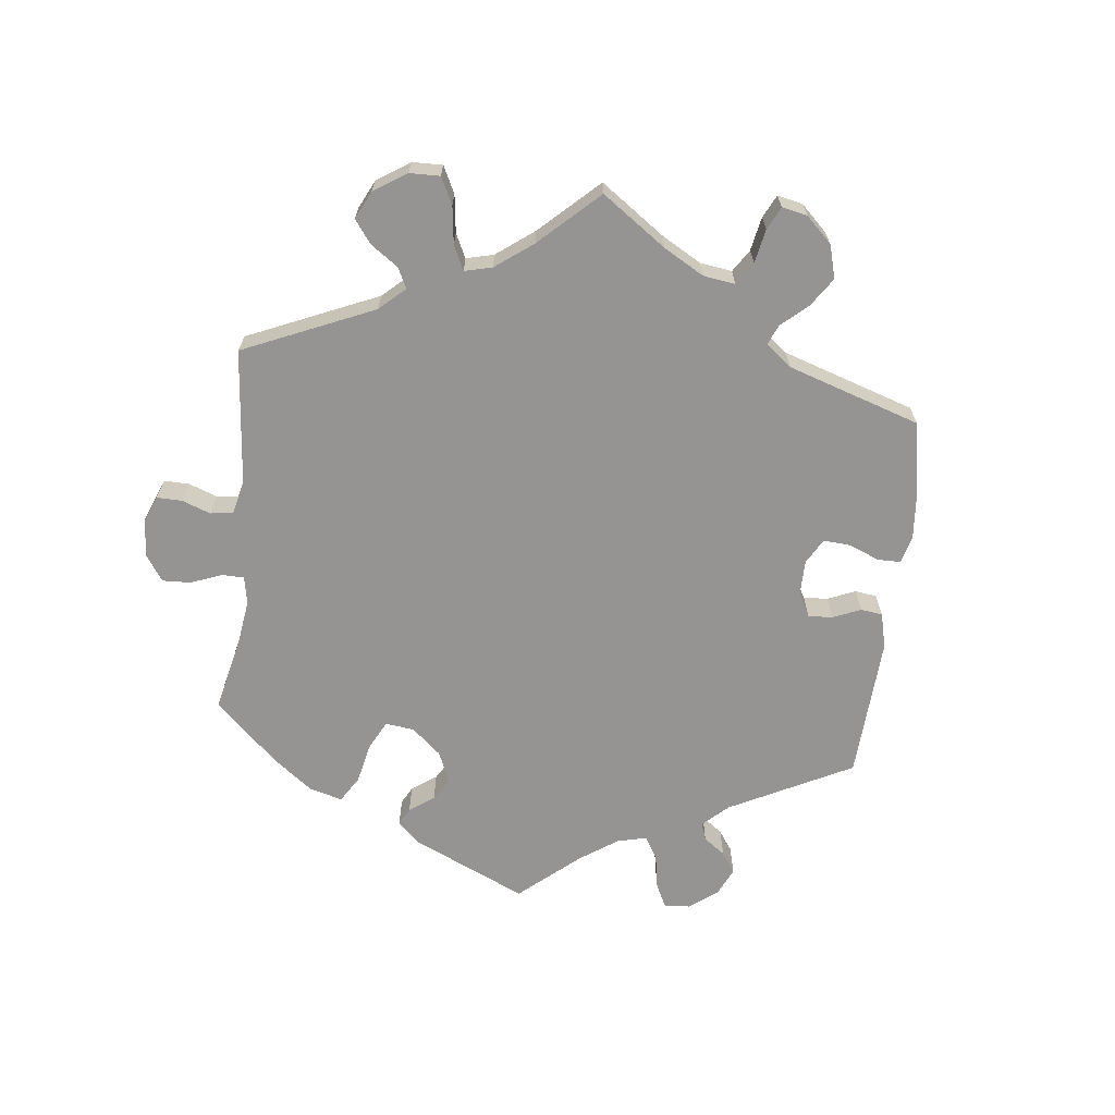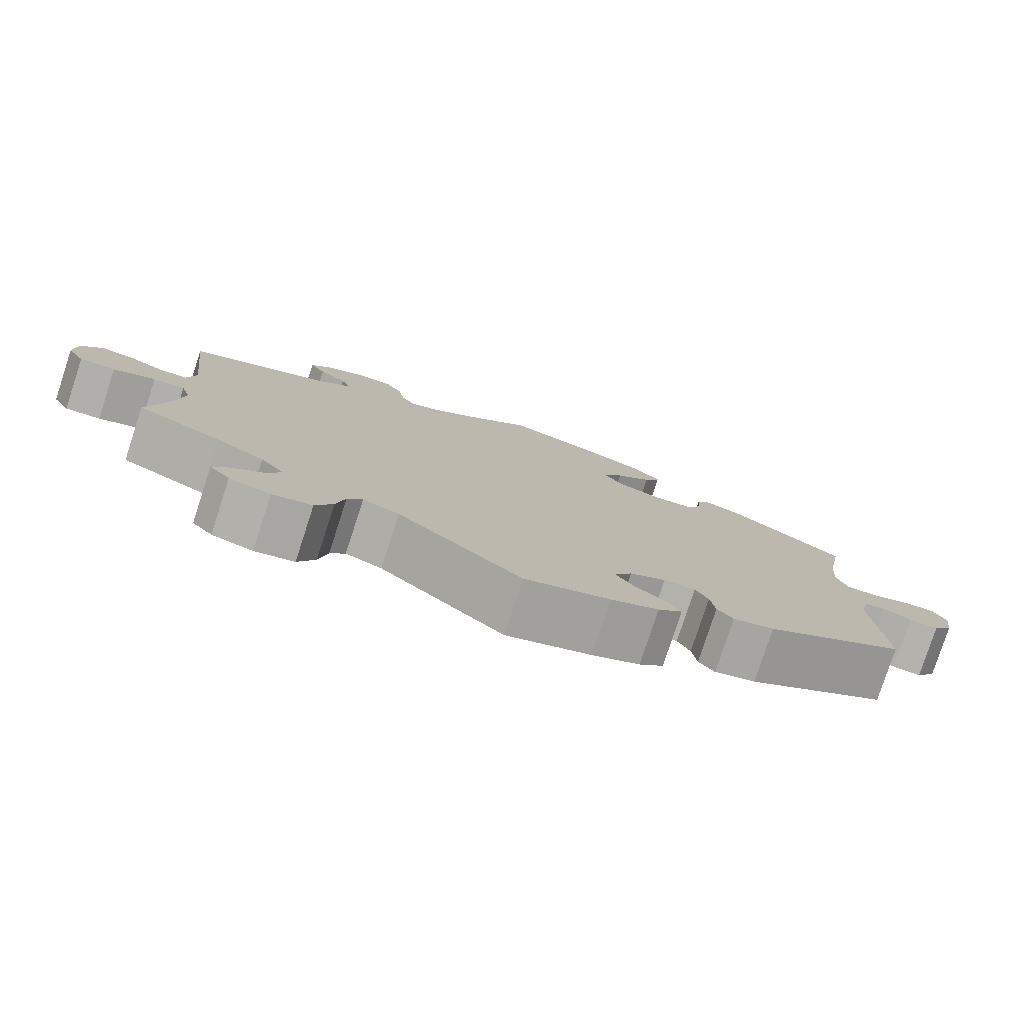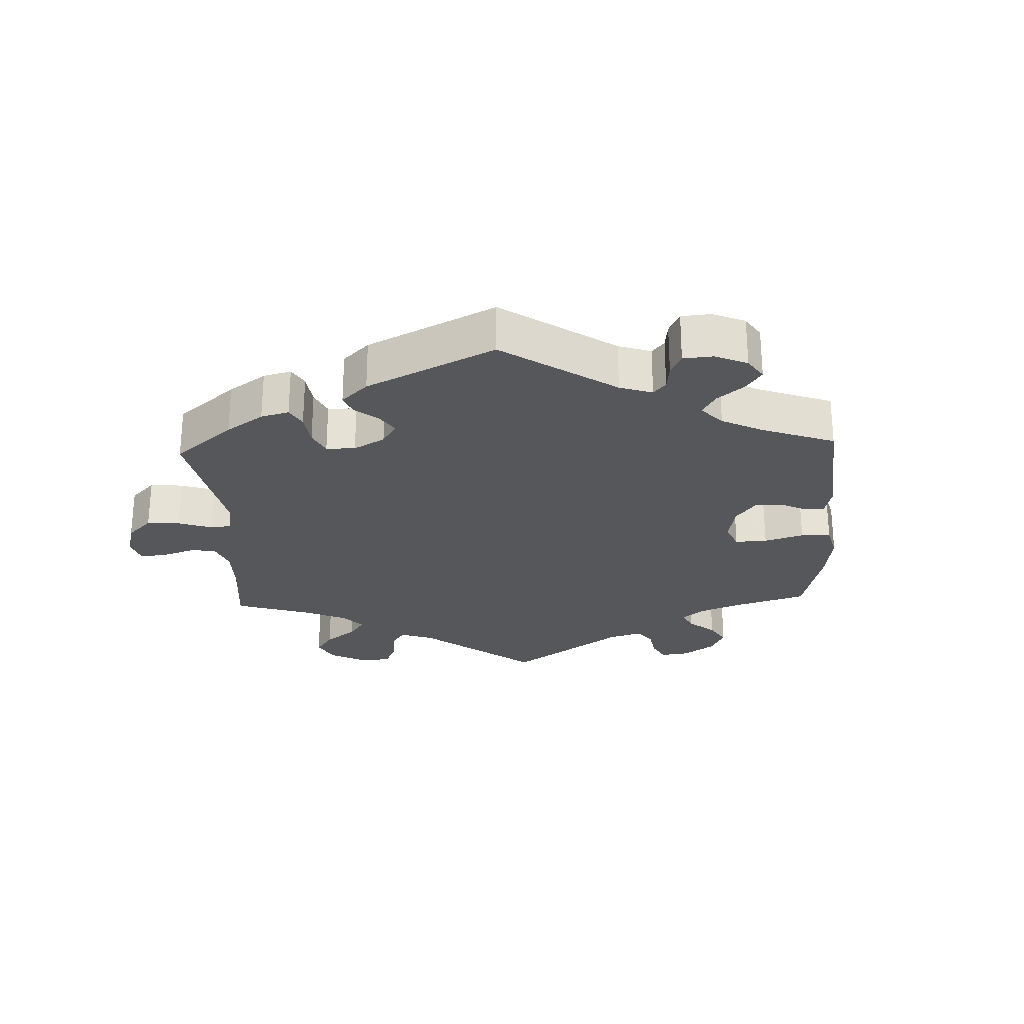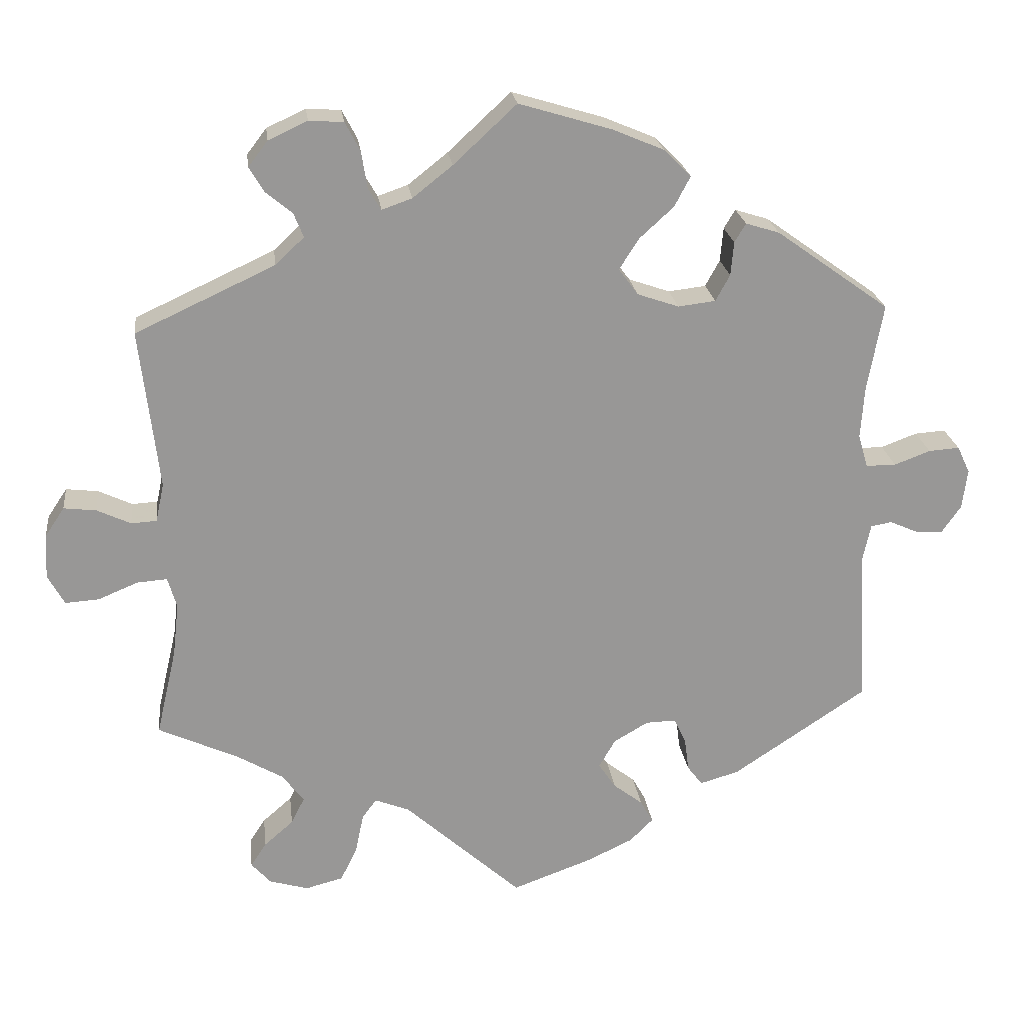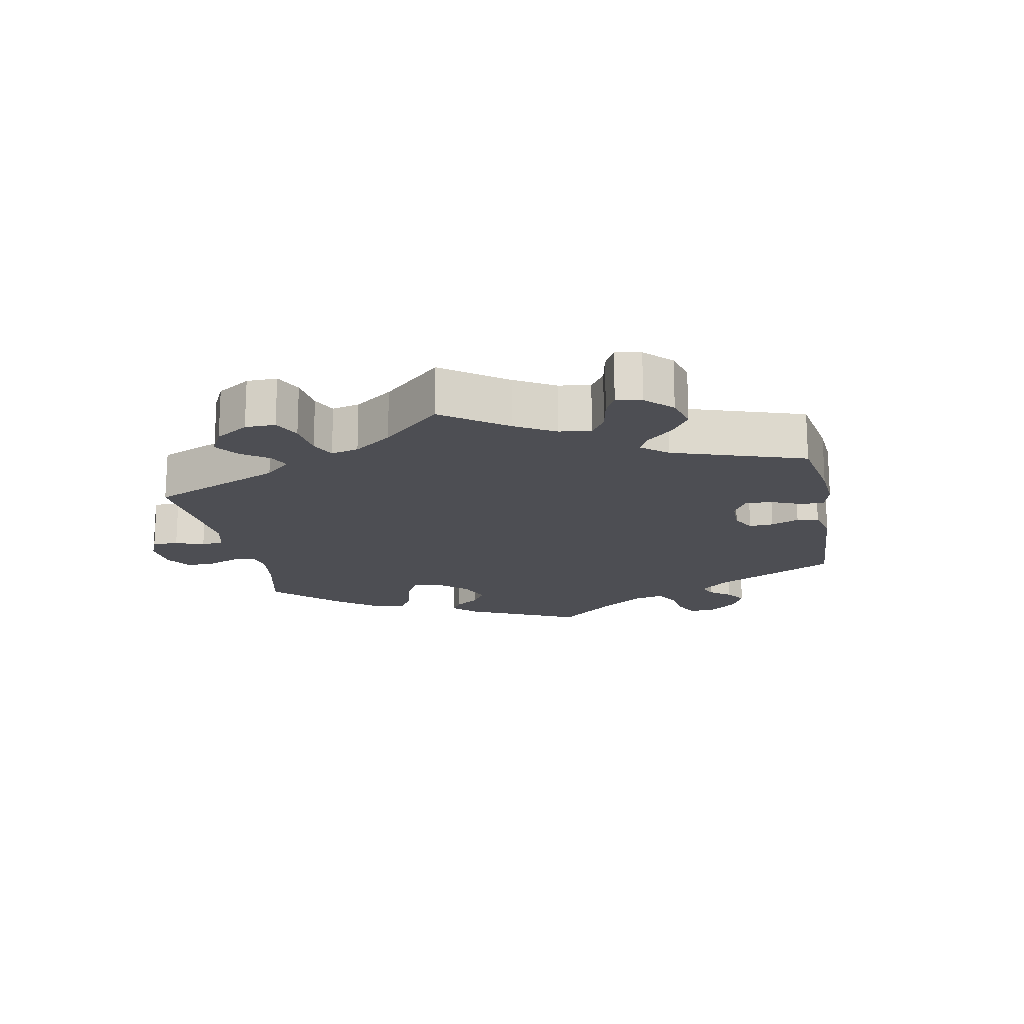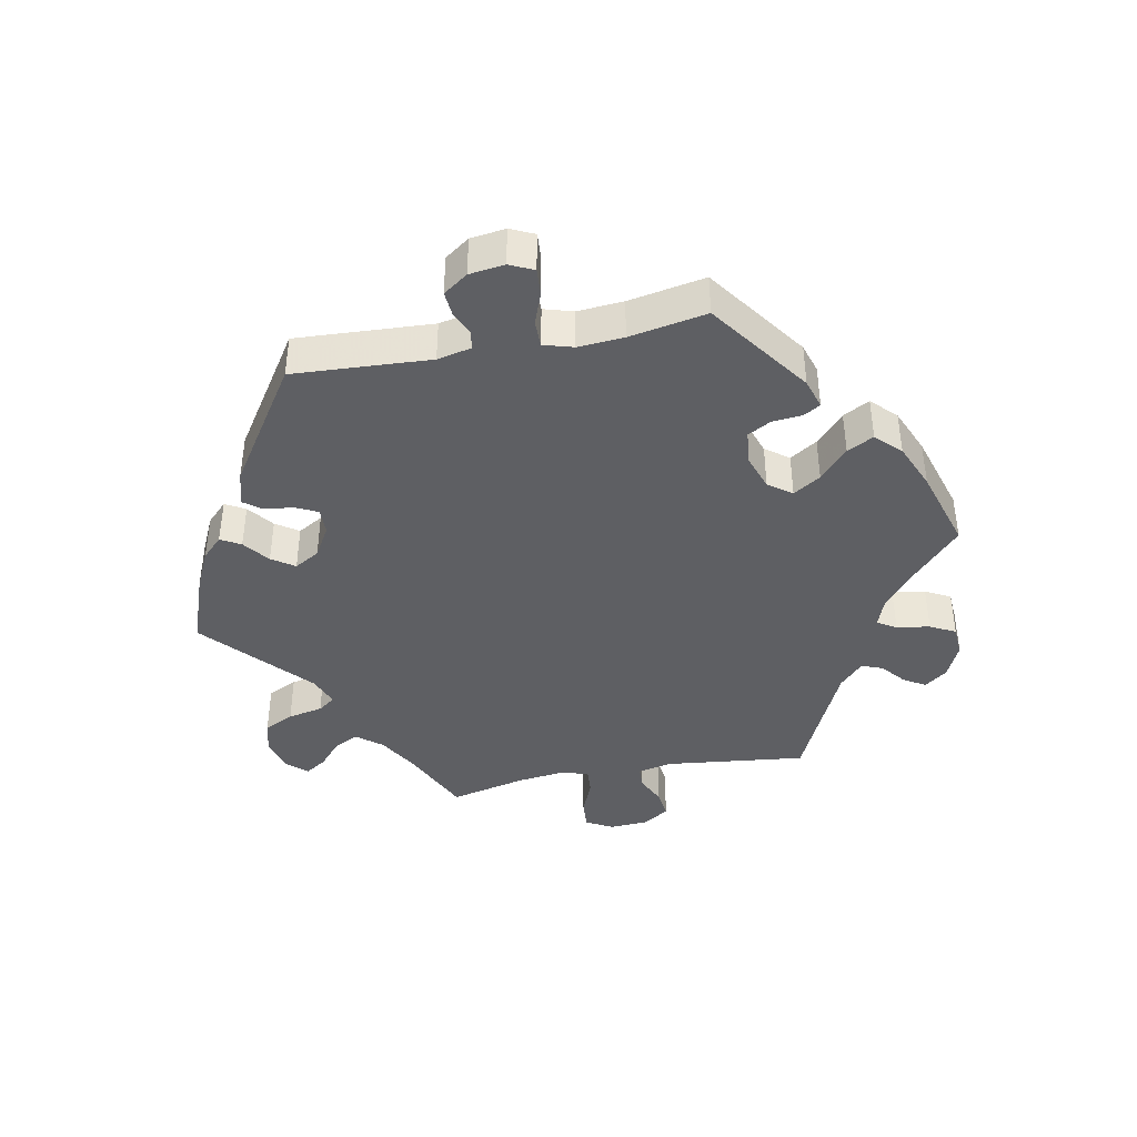
<metadata>
{"format":"obj","ext":"obj","renderer":"f3d","projection":"perspective","resolution":1024,"background":"white","views":[{"elev":-67.1,"azim":113.6,"up":"+Y"},{"elev":-79.2,"azim":161.9,"up":"+Z"},{"elev":-26.5,"azim":-117.7,"up":"+Y"},{"elev":22.1,"azim":173.1,"up":"+Z"},{"elev":-17.4,"azim":130.8,"up":"+Y"},{"elev":-40.9,"azim":-78.9,"up":"+Y"}]}
</metadata>
<code>
v -0.489 0.07 -0.083
v -0.5 0.07 -0.032
v -0.528 0.07 -0.027
v -0.564 0.07 -0.043
v -0.601 0.07 -0.046
v -0.627 0.07 -0.009
v -0.634 0.07 0.044
v -0.617 0.07 0.08
v -0.576 0.07 0.077
v -0.528 0.07 0.059
v -0.488 0.07 0.059
v -0.475 0.07 0.103
v -0.48 0.07 0.172
v -0.501 0.07 0.288
v -0.35 0.07 0.396
v -0.305 0.07 0.41
v -0.29 0.07 0.385
v -0.286 0.07 0.34
v -0.267 0.07 0.305
v -0.217 0.07 0.299
v -0.162 0.07 0.318
v -0.136 0.07 0.353
v -0.162 0.07 0.394
v -0.208 0.07 0.436
v -0.229 0.07 0.476
v -0.193 0.07 0.512
v -0.124 0.07 0.541
v -0.001 0.07 0.578
v 0.083 0.07 0.5
v 0.136 0.07 0.458
v 0.176 0.07 0.444
v 0.193 0.07 0.472
v 0.201 0.07 0.522
v 0.221 0.07 0.56
v 0.267 0.07 0.563
v 0.319 0.07 0.539
v 0.345 0.07 0.505
v 0.325 0.07 0.472
v 0.29 0.07 0.443
v 0.277 0.07 0.411
v 0.315 0.07 0.375
v 0.501 0.07 0.289
v 0.476 0.07 0.076
v 0.487 0.07 0.025
v 0.521 0.07 0.023
v 0.566 0.07 0.044
v 0.609 0.07 0.049
v 0.635 0.07 0.01
v 0.638 0.07 -0.049
v 0.616 0.07 -0.089
v 0.571 0.07 -0.086
v 0.518 0.07 -0.064
v 0.478 0.07 -0.061
v 0.466 0.07 -0.102
v 0.474 0.07 -0.172
v 0.501 0.07 -0.289
v 0.394 0.07 -0.338
v 0.334 0.07 -0.373
v 0.304 0.07 -0.411
v 0.322 0.07 -0.447
v 0.361 0.07 -0.481
v 0.382 0.07 -0.513
v 0.356 0.07 -0.542
v 0.304 0.07 -0.557
v 0.254 0.07 -0.544
v 0.232 0.07 -0.499
v 0.221 0.07 -0.446
v 0.202 0.07 -0.42
v 0.156 0.07 -0.438
v 0 0.07 -0.578
v -0.107 0.07 -0.539
v -0.168 0.07 -0.51
v -0.199 0.07 -0.479
v -0.182 0.07 -0.449
v -0.143 0.07 -0.419
v -0.12 0.07 -0.385
v -0.142 0.07 -0.347
v -0.188 0.07 -0.32
v -0.228 0.07 -0.319
v -0.244 0.07 -0.352
v -0.25 0.07 -0.397
v -0.27 0.07 -0.423
v -0.322 0.07 -0.408
v -0.501 0.07 -0.289
v -0.489 0 -0.083
v -0.5 0 -0.032
v -0.528 0 -0.027
v -0.564 0 -0.043
v -0.601 0 -0.046
v -0.627 0 -0.009
v -0.634 0 0.044
v -0.617 0 0.08
v -0.576 0 0.077
v -0.528 0 0.059
v -0.488 0 0.059
v -0.475 0 0.103
v -0.48 0 0.172
v -0.501 0 0.288
v -0.35 0 0.396
v -0.305 0 0.41
v -0.29 0 0.385
v -0.286 0 0.34
v -0.267 0 0.305
v -0.217 0 0.299
v -0.162 0 0.318
v -0.136 0 0.353
v -0.162 0 0.394
v -0.208 0 0.436
v -0.229 0 0.476
v -0.193 0 0.512
v -0.124 0 0.541
v -0.001 0 0.578
v 0.083 0 0.5
v 0.136 0 0.458
v 0.176 0 0.444
v 0.193 0 0.472
v 0.201 0 0.522
v 0.221 0 0.56
v 0.267 0 0.563
v 0.319 0 0.539
v 0.345 0 0.505
v 0.325 0 0.472
v 0.29 0 0.443
v 0.277 0 0.411
v 0.315 0 0.375
v 0.501 0 0.289
v 0.476 0 0.076
v 0.487 0 0.025
v 0.521 0 0.023
v 0.566 0 0.044
v 0.609 0 0.049
v 0.635 0 0.01
v 0.638 0 -0.049
v 0.616 0 -0.089
v 0.571 0 -0.086
v 0.518 0 -0.064
v 0.478 0 -0.061
v 0.466 0 -0.102
v 0.474 0 -0.172
v 0.501 0 -0.289
v 0.394 0 -0.338
v 0.334 0 -0.373
v 0.304 0 -0.411
v 0.322 0 -0.447
v 0.361 0 -0.481
v 0.382 0 -0.513
v 0.356 0 -0.542
v 0.304 0 -0.557
v 0.254 0 -0.544
v 0.232 0 -0.499
v 0.221 0 -0.446
v 0.202 0 -0.42
v 0.156 0 -0.438
v 0 0 -0.578
v -0.107 0 -0.539
v -0.168 0 -0.51
v -0.199 0 -0.479
v -0.182 0 -0.449
v -0.143 0 -0.419
v -0.12 0 -0.385
v -0.142 0 -0.347
v -0.188 0 -0.32
v -0.228 0 -0.319
v -0.244 0 -0.352
v -0.25 0 -0.397
v -0.27 0 -0.423
v -0.322 0 -0.408
v -0.501 0 -0.289
f 83 84 1
f 80 81 82 83
f 79 80 83 1
f 78 79 1 2
f 77 78 2
f 72 73 74 75
f 72 75 76
f 69 70 71 72
f 68 69 72 76
f 64 65 66 67
f 64 67 68
f 63 64 68
f 60 61 62 63
f 59 60 63 68
f 58 59 68 76
f 55 56 57
f 54 55 57 58
f 53 54 58 76
f 49 50 51 52
f 49 52 53
f 48 49 53
f 45 46 47 48
f 44 45 48 53
f 43 44 53 76
f 41 42 43 76
f 36 37 38 39
f 36 39 40
f 35 36 40
f 32 33 34 35
f 31 32 35 40
f 26 27 28 29
f 26 29 30
f 23 24 25 26
f 22 23 26 30
f 21 22 30 31
f 15 16 17 18
f 13 14 15 18
f 12 13 18 19
f 11 12 19 20
f 7 8 9 10
f 7 10 11
f 6 7 11
f 3 4 5 6
f 2 3 6 11
f 77 2 11 20
f 21 31 40 41
f 41 76 77
f 20 21 41 77
f 85 168 167
f 167 166 165 164
f 85 167 164 163
f 86 85 163 162
f 86 162 161
f 159 158 157 156
f 160 159 156
f 156 155 154 153
f 160 156 153 152
f 151 150 149 148
f 152 151 148
f 152 148 147
f 147 146 145 144
f 152 147 144 143
f 160 152 143 142
f 141 140 139
f 142 141 139 138
f 160 142 138 137
f 136 135 134 133
f 137 136 133
f 137 133 132
f 132 131 130 129
f 137 132 129 128
f 160 137 128 127
f 160 127 126 125
f 123 122 121 120
f 124 123 120
f 124 120 119
f 119 118 117 116
f 124 119 116 115
f 113 112 111 110
f 114 113 110
f 110 109 108 107
f 114 110 107 106
f 115 114 106 105
f 102 101 100 99
f 102 99 98 97
f 103 102 97 96
f 104 103 96 95
f 94 93 92 91
f 95 94 91
f 95 91 90
f 90 89 88 87
f 95 90 87 86
f 104 95 86 161
f 125 124 115 105
f 161 160 125
f 161 125 105 104
f 1 85 86 2
f 2 86 87 3
f 3 87 88 4
f 4 88 89 5
f 5 89 90 6
f 6 90 91 7
f 7 91 92 8
f 8 92 93 9
f 9 93 94 10
f 10 94 95 11
f 11 95 96 12
f 12 96 97 13
f 13 97 98 14
f 14 98 99 15
f 15 99 100 16
f 16 100 101 17
f 17 101 102 18
f 18 102 103 19
f 19 103 104 20
f 20 104 105 21
f 21 105 106 22
f 22 106 107 23
f 23 107 108 24
f 24 108 109 25
f 25 109 110 26
f 26 110 111 27
f 27 111 112 28
f 28 112 113 29
f 29 113 114 30
f 30 114 115 31
f 31 115 116 32
f 32 116 117 33
f 33 117 118 34
f 34 118 119 35
f 35 119 120 36
f 36 120 121 37
f 37 121 122 38
f 38 122 123 39
f 39 123 124 40
f 40 124 125 41
f 41 125 126 42
f 42 126 127 43
f 43 127 128 44
f 44 128 129 45
f 45 129 130 46
f 46 130 131 47
f 47 131 132 48
f 48 132 133 49
f 49 133 134 50
f 50 134 135 51
f 51 135 136 52
f 52 136 137 53
f 53 137 138 54
f 54 138 139 55
f 55 139 140 56
f 56 140 141 57
f 57 141 142 58
f 58 142 143 59
f 59 143 144 60
f 60 144 145 61
f 61 145 146 62
f 62 146 147 63
f 63 147 148 64
f 64 148 149 65
f 65 149 150 66
f 66 150 151 67
f 67 151 152 68
f 68 152 153 69
f 69 153 154 70
f 70 154 155 71
f 71 155 156 72
f 72 156 157 73
f 73 157 158 74
f 74 158 159 75
f 75 159 160 76
f 76 160 161 77
f 77 161 162 78
f 78 162 163 79
f 79 163 164 80
f 80 164 165 81
f 81 165 166 82
f 82 166 167 83
f 83 167 168 84
f 84 168 85 1

</code>
